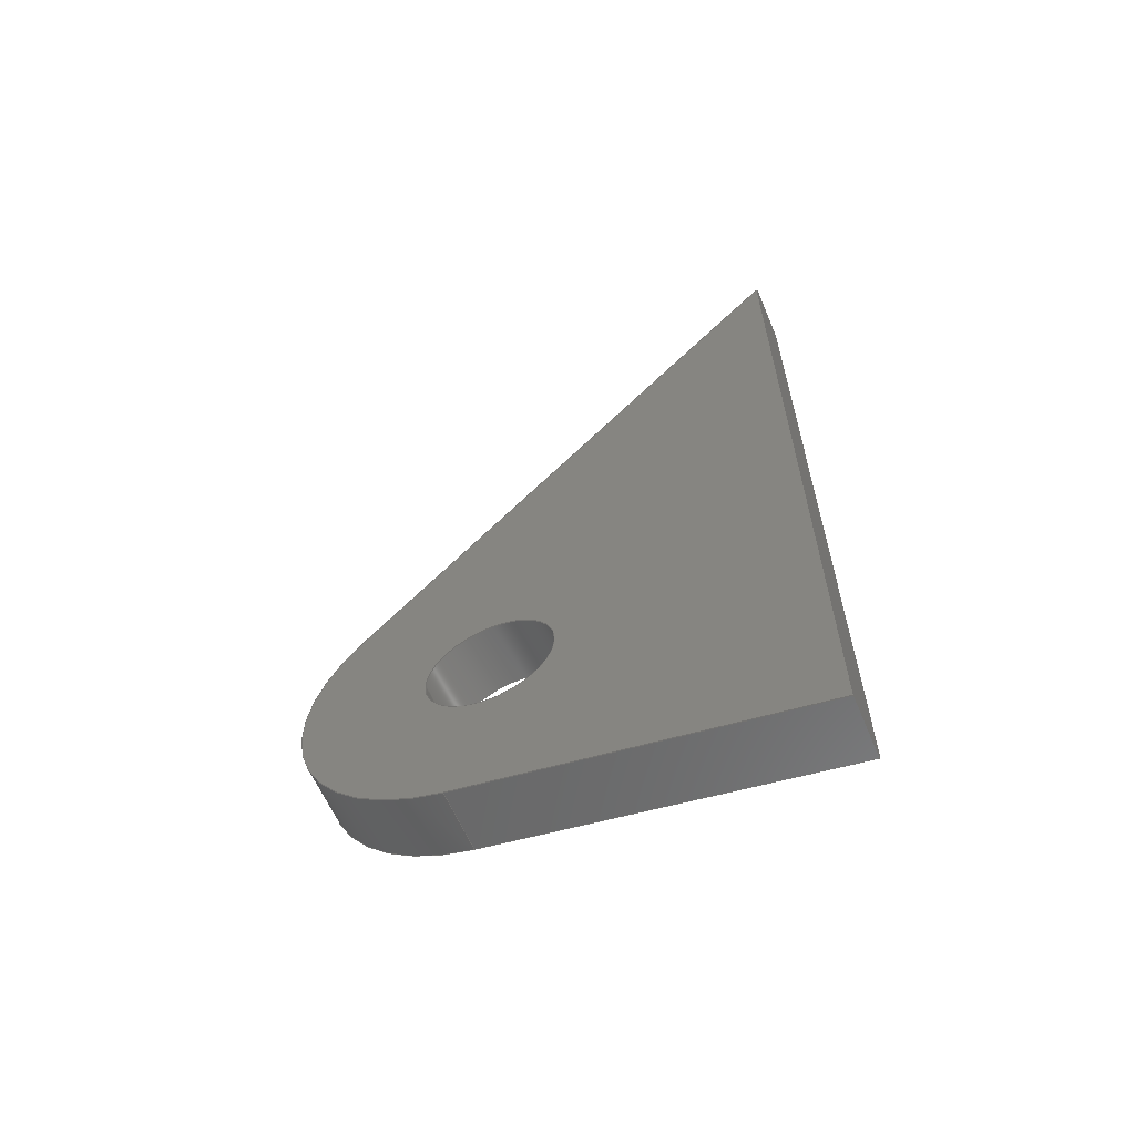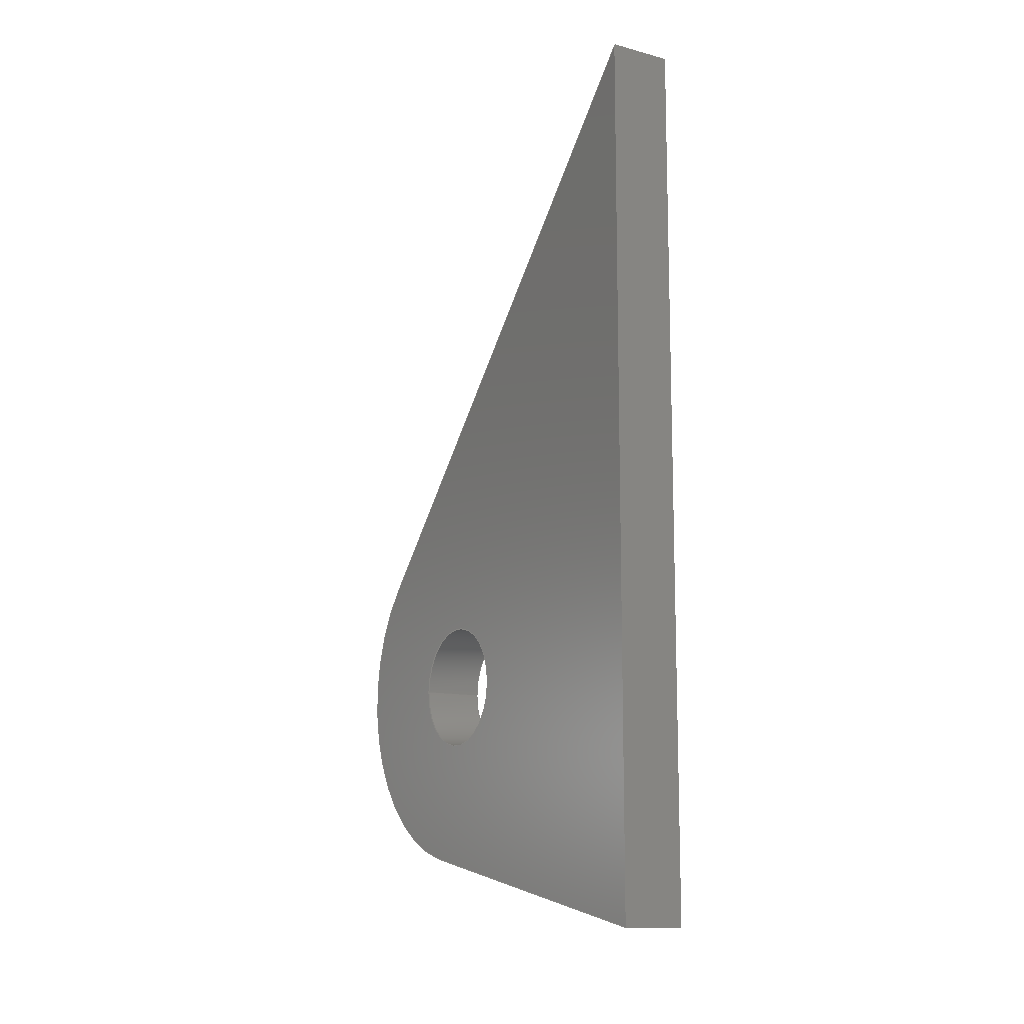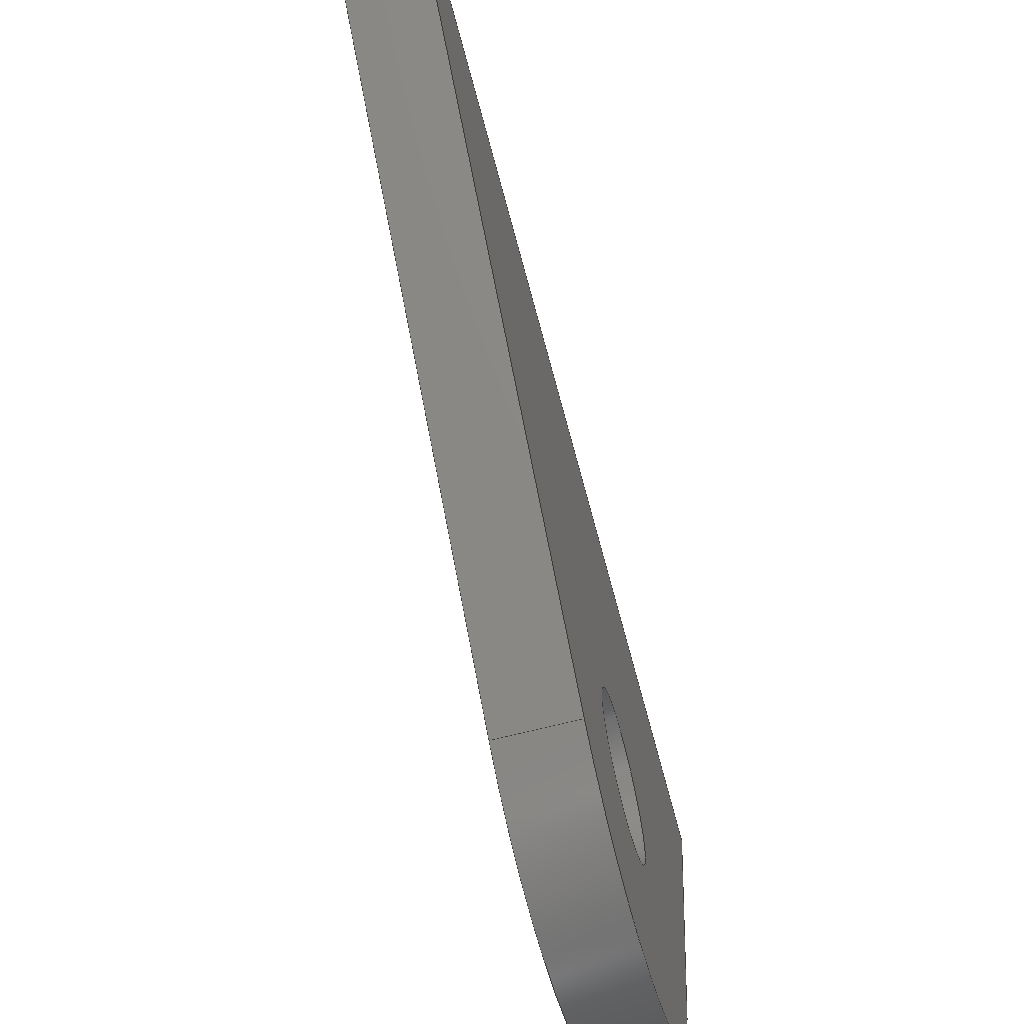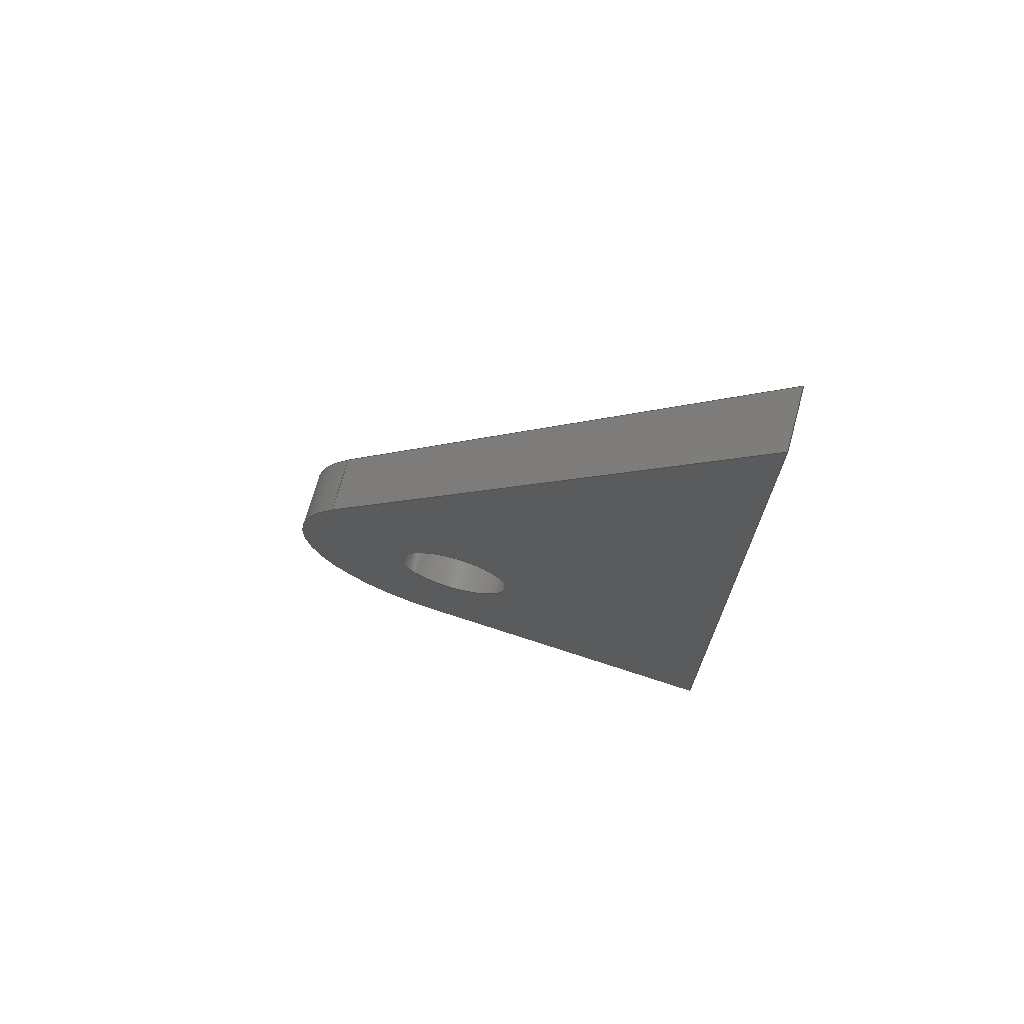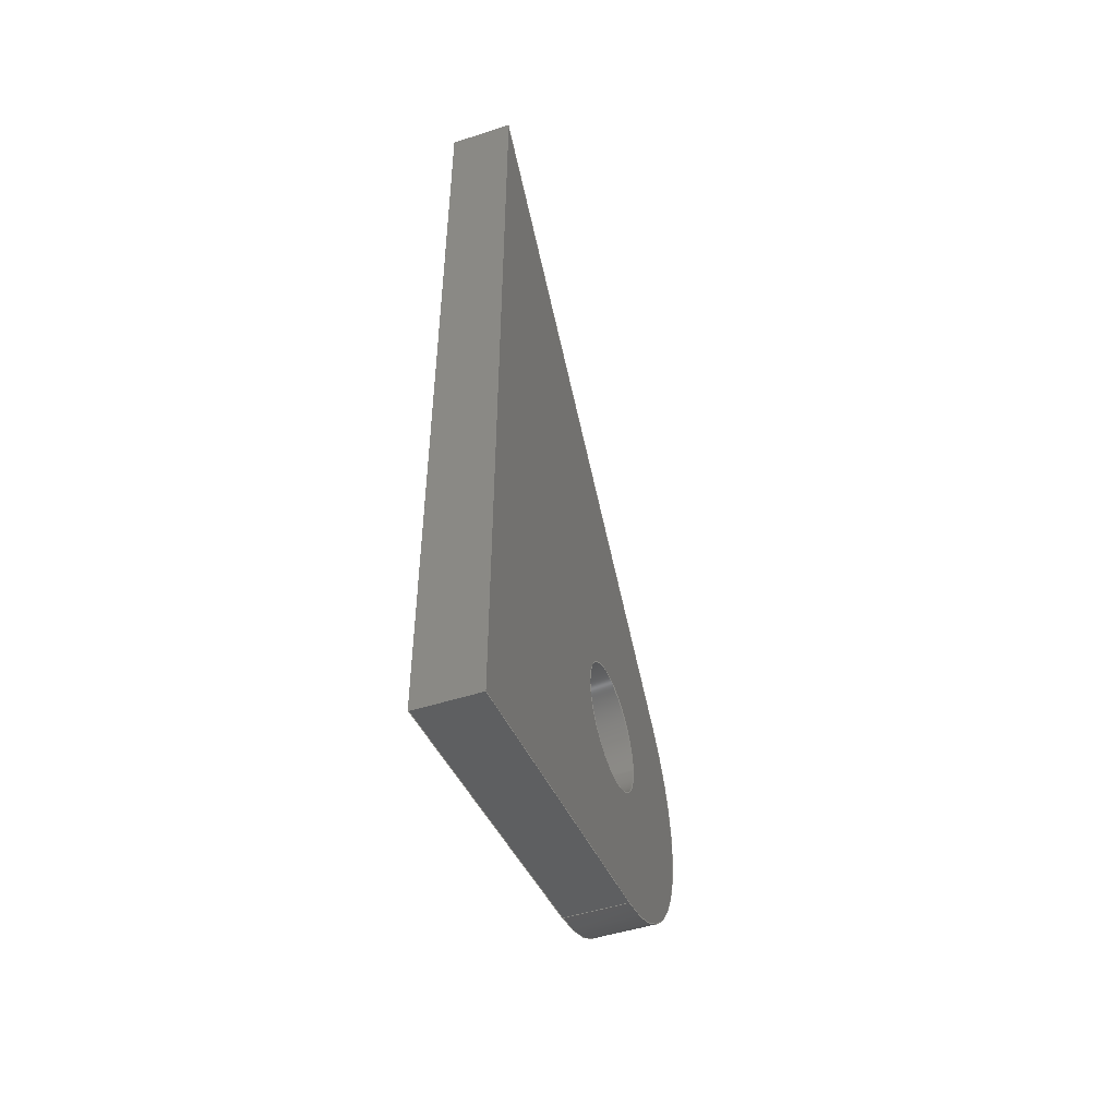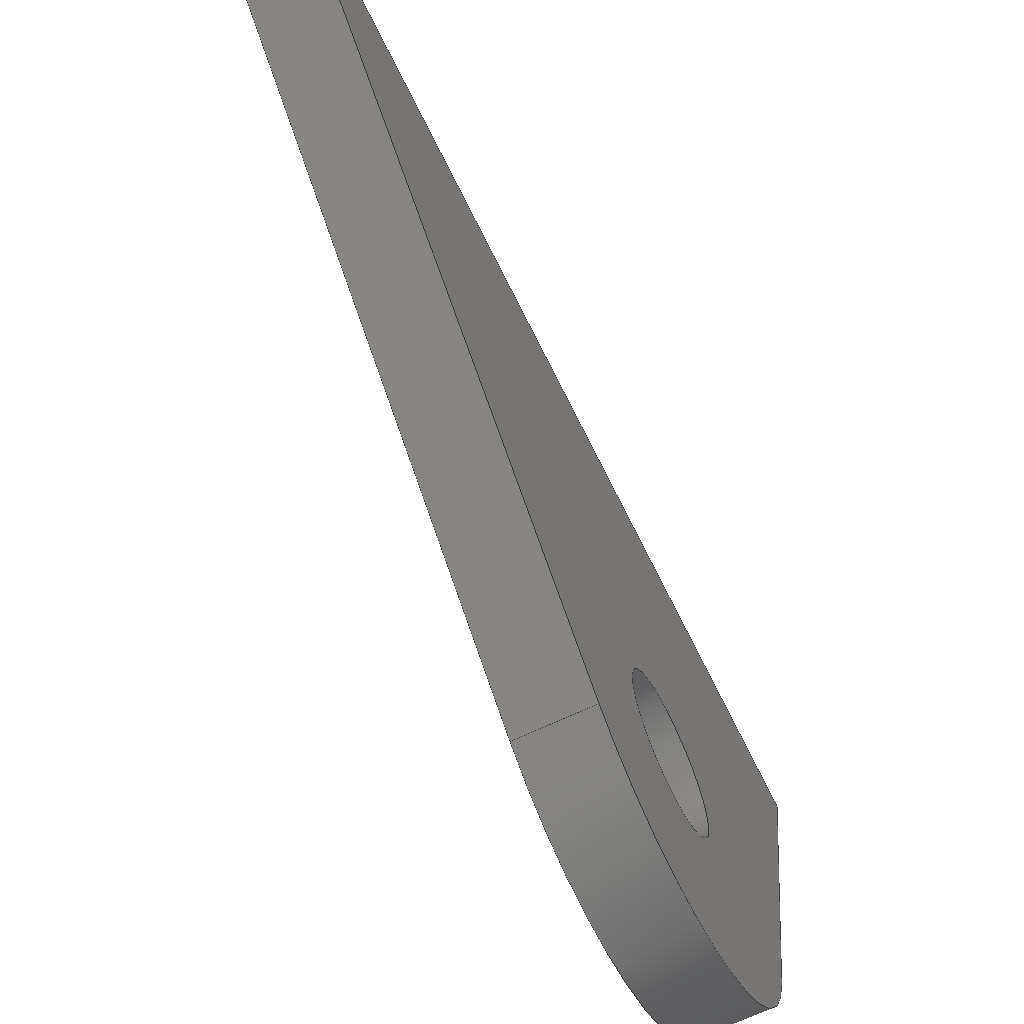
<metadata>
{"format":"step","ext":"stp","renderer":"f3d","projection":"perspective","resolution":1024,"background":"white","views":[{"elev":-61.6,"azim":-67.0,"up":"+Y"},{"elev":-11.9,"azim":-31.7,"up":"+Y"},{"elev":-65.4,"azim":-165.3,"up":"+Z"},{"elev":71.1,"azim":-74.6,"up":"+Y"},{"elev":-49.3,"azim":19.7,"up":"+Y"},{"elev":-65.7,"azim":-154.1,"up":"+Z"}]}
</metadata>
<code>
ISO-10303-21;
DATA;
#1=MECHANICAL_DESIGN_GEOMETRIC_PRESENTATION_REPRESENTATION('',(#7),#201);
#2=DIMENSIONAL_EXPONENTS(0,0,0,0,0,0,0);
#3=(
CONVERSION_BASED_UNIT('degree',#4)
NAMED_UNIT(#2)
PLANE_ANGLE_UNIT()
);
#4=PLANE_ANGLE_MEASURE_WITH_UNIT(PLANE_ANGLE_MEASURE(0.01745),#205);
#5=SHAPE_REPRESENTATION_RELATIONSHIP('SRR','None',#208,#6);
#6=ADVANCED_BREP_SHAPE_REPRESENTATION('',(#8),#200);
#7=STYLED_ITEM('',(#217),#8);
#8=MANIFOLD_SOLID_BREP('Body1',#119);
#9=CYLINDRICAL_SURFACE('',#126,1.5);
#10=CYLINDRICAL_SURFACE('',#131,0.51);
#11=FACE_BOUND('',#22,.T.);
#12=FACE_BOUND('',#28,.T.);
#13=FACE_BOUND('',#30,.T.);
#14=FACE_OUTER_BOUND('',#21,.T.);
#15=FACE_OUTER_BOUND('',#23,.T.);
#16=FACE_OUTER_BOUND('',#24,.T.);
#17=FACE_OUTER_BOUND('',#25,.T.);
#18=FACE_OUTER_BOUND('',#26,.T.);
#19=FACE_OUTER_BOUND('',#27,.T.);
#20=FACE_OUTER_BOUND('',#29,.T.);
#21=EDGE_LOOP('',(#79,#80,#81,#82));
#22=EDGE_LOOP('',(#83));
#23=EDGE_LOOP('',(#84,#85,#86,#87));
#24=EDGE_LOOP('',(#88,#89,#90,#91));
#25=EDGE_LOOP('',(#92,#93,#94,#95));
#26=EDGE_LOOP('',(#96,#97,#98,#99));
#27=EDGE_LOOP('',(#100,#101,#102,#103));
#28=EDGE_LOOP('',(#104));
#29=EDGE_LOOP('',(#105));
#30=EDGE_LOOP('',(#106));
#31=CIRCLE('',#122,1.5);
#32=CIRCLE('',#123,0.51);
#33=CIRCLE('',#127,1.5);
#34=CIRCLE('',#130,0.51);
#35=LINE('',#170,#45);
#36=LINE('',#172,#46);
#37=LINE('',#175,#47);
#38=LINE('',#180,#48);
#39=LINE('',#182,#49);
#40=LINE('',#183,#50);
#41=LINE('',#186,#51);
#42=LINE('',#187,#52);
#43=LINE('',#191,#53);
#44=LINE('',#193,#54);
#45=VECTOR('',#136,7);
#46=VECTOR('',#137,5.385);
#47=VECTOR('',#140,2.828);
#48=VECTOR('',#145,0.5);
#49=VECTOR('',#146,7);
#50=VECTOR('',#147,0.5);
#51=VECTOR('',#150,5.385);
#52=VECTOR('',#151,0.5);
#53=VECTOR('',#156,0.5);
#54=VECTOR('',#159,2.828);
#55=VERTEX_POINT('',#168);
#56=VERTEX_POINT('',#169);
#57=VERTEX_POINT('',#171);
#58=VERTEX_POINT('',#173);
#59=VERTEX_POINT('',#176);
#60=VERTEX_POINT('',#179);
#61=VERTEX_POINT('',#181);
#62=VERTEX_POINT('',#185);
#63=VERTEX_POINT('',#189);
#64=VERTEX_POINT('',#195);
#65=EDGE_CURVE('',#55,#56,#35,.T.);
#66=EDGE_CURVE('',#57,#56,#36,.T.);
#67=EDGE_CURVE('',#58,#57,#31,.T.);
#68=EDGE_CURVE('',#55,#58,#37,.T.);
#69=EDGE_CURVE('',#59,#59,#32,.T.);
#70=EDGE_CURVE('',#60,#55,#38,.T.);
#71=EDGE_CURVE('',#60,#61,#39,.T.);
#72=EDGE_CURVE('',#61,#56,#40,.T.);
#73=EDGE_CURVE('',#61,#62,#41,.T.);
#74=EDGE_CURVE('',#62,#57,#42,.T.);
#75=EDGE_CURVE('',#62,#63,#33,.T.);
#76=EDGE_CURVE('',#58,#63,#43,.T.);
#77=EDGE_CURVE('',#63,#60,#44,.T.);
#78=EDGE_CURVE('',#64,#64,#34,.T.);
#79=ORIENTED_EDGE('',*,*,#65,.T.);
#80=ORIENTED_EDGE('',*,*,#66,.F.);
#81=ORIENTED_EDGE('',*,*,#67,.F.);
#82=ORIENTED_EDGE('',*,*,#68,.F.);
#83=ORIENTED_EDGE('',*,*,#69,.F.);
#84=ORIENTED_EDGE('',*,*,#65,.F.);
#85=ORIENTED_EDGE('',*,*,#70,.F.);
#86=ORIENTED_EDGE('',*,*,#71,.T.);
#87=ORIENTED_EDGE('',*,*,#72,.T.);
#88=ORIENTED_EDGE('',*,*,#66,.T.);
#89=ORIENTED_EDGE('',*,*,#72,.F.);
#90=ORIENTED_EDGE('',*,*,#73,.T.);
#91=ORIENTED_EDGE('',*,*,#74,.T.);
#92=ORIENTED_EDGE('',*,*,#67,.T.);
#93=ORIENTED_EDGE('',*,*,#74,.F.);
#94=ORIENTED_EDGE('',*,*,#75,.T.);
#95=ORIENTED_EDGE('',*,*,#76,.F.);
#96=ORIENTED_EDGE('',*,*,#68,.T.);
#97=ORIENTED_EDGE('',*,*,#76,.T.);
#98=ORIENTED_EDGE('',*,*,#77,.T.);
#99=ORIENTED_EDGE('',*,*,#70,.T.);
#100=ORIENTED_EDGE('',*,*,#71,.F.);
#101=ORIENTED_EDGE('',*,*,#77,.F.);
#102=ORIENTED_EDGE('',*,*,#75,.F.);
#103=ORIENTED_EDGE('',*,*,#73,.F.);
#104=ORIENTED_EDGE('',*,*,#78,.F.);
#105=ORIENTED_EDGE('',*,*,#69,.T.);
#106=ORIENTED_EDGE('',*,*,#78,.T.);
#107=PLANE('',#121);
#108=PLANE('',#124);
#109=PLANE('',#125);
#110=PLANE('',#128);
#111=PLANE('',#129);
#112=ADVANCED_FACE('',(#14,#11),#107,.F.);
#113=ADVANCED_FACE('',(#15),#108,.T.);
#114=ADVANCED_FACE('',(#16),#109,.T.);
#115=ADVANCED_FACE('',(#17),#9,.T.);
#116=ADVANCED_FACE('',(#18),#110,.T.);
#117=ADVANCED_FACE('',(#19,#12),#111,.T.);
#118=ADVANCED_FACE('',(#20,#13),#10,.F.);
#119=CLOSED_SHELL('',(#112,#113,#114,#115,#116,#117,#118));
#120=AXIS2_PLACEMENT_3D('placement',#166,#132,#133);
#121=AXIS2_PLACEMENT_3D('',#167,#134,#135);
#122=AXIS2_PLACEMENT_3D('',#174,#138,#139);
#123=AXIS2_PLACEMENT_3D('',#177,#141,#142);
#124=AXIS2_PLACEMENT_3D('',#178,#143,#144);
#125=AXIS2_PLACEMENT_3D('',#184,#148,#149);
#126=AXIS2_PLACEMENT_3D('',#188,#152,#153);
#127=AXIS2_PLACEMENT_3D('',#190,#154,#155);
#128=AXIS2_PLACEMENT_3D('',#192,#157,#158);
#129=AXIS2_PLACEMENT_3D('',#194,#160,#161);
#130=AXIS2_PLACEMENT_3D('',#196,#162,#163);
#131=AXIS2_PLACEMENT_3D('',#197,#164,#165);
#132=DIRECTION('axis',(0,0,1));
#133=DIRECTION('refdir',(1,0,0));
#134=DIRECTION('center_axis',(1,0,0));
#135=DIRECTION('ref_axis',(0,0,-1));
#136=DIRECTION('',(0,1,1.655e-14));
#137=DIRECTION('',(0,0.7416,0.6708));
#138=DIRECTION('center_axis',(1,0,0));
#139=DIRECTION('ref_axis',(0,0,-1));
#140=DIRECTION('',(0,0.186,-0.9825));
#141=DIRECTION('center_axis',(-1,0,0));
#142=DIRECTION('ref_axis',(0,0,-1));
#143=DIRECTION('center_axis',(0,0,1));
#144=DIRECTION('ref_axis',(0,-1,0));
#145=DIRECTION('',(-1,0,0));
#146=DIRECTION('',(0,1,1.655e-14));
#147=DIRECTION('',(-1,0,0));
#148=DIRECTION('center_axis',(0,0.6708,-0.7416));
#149=DIRECTION('ref_axis',(0,0.7416,0.6708));
#150=DIRECTION('',(0,-0.7416,-0.6708));
#151=DIRECTION('',(-1,0,0));
#152=DIRECTION('center_axis',(1,0,0));
#153=DIRECTION('ref_axis',(0,0,-1));
#154=DIRECTION('center_axis',(-1,0,0));
#155=DIRECTION('ref_axis',(0,0.6708,-0.7416));
#156=DIRECTION('',(1,0,0));
#157=DIRECTION('center_axis',(0,-0.9825,-0.186));
#158=DIRECTION('ref_axis',(0,0.186,-0.9825));
#159=DIRECTION('',(0,-0.186,0.9825));
#160=DIRECTION('center_axis',(1,0,0));
#161=DIRECTION('ref_axis',(0,0,-1));
#162=DIRECTION('center_axis',(1,0,0));
#163=DIRECTION('ref_axis',(0,0,1));
#164=DIRECTION('center_axis',(1,0,0));
#165=DIRECTION('ref_axis',(0,0,-1));
#166=CARTESIAN_POINT('',(0,0,0));
#167=CARTESIAN_POINT('Origin',(0,0,0));
#168=CARTESIAN_POINT('',(0,-3.5,-2));
#169=CARTESIAN_POINT('',(0,3.5,-2));
#170=CARTESIAN_POINT('',(0,-3.5,-2));
#171=CARTESIAN_POINT('',(0,-0.4938,-5.612));
#172=CARTESIAN_POINT('',(0,-0.4938,-5.612));
#173=CARTESIAN_POINT('',(0,-2.974,-4.779));
#174=CARTESIAN_POINT('Origin',(0,-1.5,-4.5));
#175=CARTESIAN_POINT('',(0,-3.5,-2));
#176=CARTESIAN_POINT('',(0,-1.5,-5.01));
#177=CARTESIAN_POINT('Origin',(0,-1.5,-4.5));
#178=CARTESIAN_POINT('Origin',(0,3.5,-2));
#179=CARTESIAN_POINT('',(0.5,-3.5,-2));
#180=CARTESIAN_POINT('',(0.5,-3.5,-2));
#181=CARTESIAN_POINT('',(0.5,3.5,-2));
#182=CARTESIAN_POINT('',(0.5,-3.5,-2));
#183=CARTESIAN_POINT('',(0.5,3.5,-2));
#184=CARTESIAN_POINT('Origin',(0,-0.4938,-5.612));
#185=CARTESIAN_POINT('',(0.5,-0.4938,-5.612));
#186=CARTESIAN_POINT('',(0.5,3.5,-2));
#187=CARTESIAN_POINT('',(0.5,-0.4938,-5.612));
#188=CARTESIAN_POINT('Origin',(0,-1.5,-4.5));
#189=CARTESIAN_POINT('',(0.5,-2.974,-4.779));
#190=CARTESIAN_POINT('Origin',(0.5,-1.5,-4.5));
#191=CARTESIAN_POINT('',(0,-2.974,-4.779));
#192=CARTESIAN_POINT('Origin',(0,-3.5,-2));
#193=CARTESIAN_POINT('',(0.5,-2.974,-4.779));
#194=CARTESIAN_POINT('Origin',(0.5,0,0));
#195=CARTESIAN_POINT('',(0.5,-1.5,-5.01));
#196=CARTESIAN_POINT('Origin',(0.5,-1.5,-4.5));
#197=CARTESIAN_POINT('Origin',(0,-1.5,-4.5));
#198=UNCERTAINTY_MEASURE_WITH_UNIT(LENGTH_MEASURE(0.001),#202,
'DISTANCE_ACCURACY_VALUE',
'Maximum model space distance between geometric entities at asserted c
onnectivities');
#199=UNCERTAINTY_MEASURE_WITH_UNIT(LENGTH_MEASURE(1e-06),#203,
'DISTANCE_ACCURACY_VALUE',
'Maximum model space distance between geometric entities at asserted c
onnectivities');
#200=(
GEOMETRIC_REPRESENTATION_CONTEXT(3)
GLOBAL_UNCERTAINTY_ASSIGNED_CONTEXT((#198))
GLOBAL_UNIT_ASSIGNED_CONTEXT((#202,#205,#204))
REPRESENTATION_CONTEXT('','3D')
);
#201=(
GEOMETRIC_REPRESENTATION_CONTEXT(3)
GLOBAL_UNCERTAINTY_ASSIGNED_CONTEXT((#199))
GLOBAL_UNIT_ASSIGNED_CONTEXT((#203,#3,#204))
REPRESENTATION_CONTEXT('','3D')
);
#202=(
LENGTH_UNIT()
NAMED_UNIT(*)
SI_UNIT(.CENTI.,.METRE.)
);
#203=(
LENGTH_UNIT()
NAMED_UNIT(*)
SI_UNIT(.MILLI.,.METRE.)
);
#204=(
NAMED_UNIT(*)
SI_UNIT($,.STERADIAN.)
SOLID_ANGLE_UNIT()
);
#205=(
NAMED_UNIT(*)
PLANE_ANGLE_UNIT()
SI_UNIT($,.RADIAN.)
);
#206=SHAPE_DEFINITION_REPRESENTATION(#207,#208);
#207=PRODUCT_DEFINITION_SHAPE('',$,#210);
#208=SHAPE_REPRESENTATION('',(#120),#200);
#209=PRODUCT_DEFINITION_CONTEXT('part definition',#214,'design');
#210=PRODUCT_DEFINITION('PRT0001','PRT0001',#211,#209);
#211=PRODUCT_DEFINITION_FORMATION('',$,#216);
#212=PRODUCT_RELATED_PRODUCT_CATEGORY('PRT0001','PRT0001',(#216));
#213=APPLICATION_PROTOCOL_DEFINITION('international standard',
'automotive_design',2009,#214);
#214=APPLICATION_CONTEXT(
'Core Data for Automotive Mechanical Design Process');
#215=PRODUCT_CONTEXT('part definition',#214,'mechanical');
#216=PRODUCT('PRT0001','PRT0001',$,(#215));
#217=PRESENTATION_STYLE_ASSIGNMENT((#218));
#218=SURFACE_STYLE_USAGE(.BOTH.,#219);
#219=SURFACE_SIDE_STYLE('',(#220));
#220=SURFACE_STYLE_FILL_AREA(#221);
#221=FILL_AREA_STYLE('Steel - Satin',(#222));
#222=FILL_AREA_STYLE_COLOUR('Steel - Satin',#223);
#223=COLOUR_RGB('Steel - Satin',0.6275,0.6275,0.6275);
ENDSEC;
END-ISO-10303-21;

</code>
